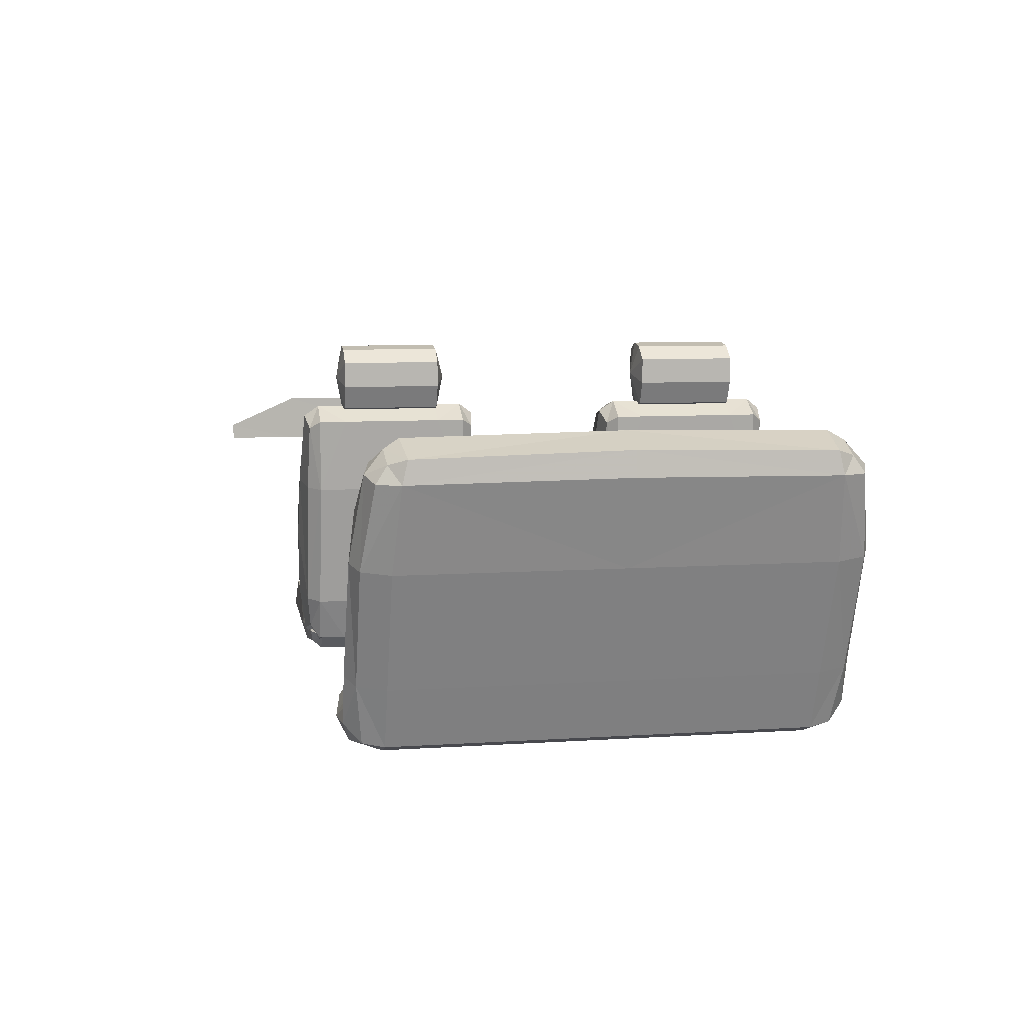
<metadata>
{"format":"obj","ext":"obj","renderer":"f3d","projection":"perspective","resolution":1024,"background":"white","views":[{"elev":8.4,"azim":-100.3,"up":"+Z"}]}
</metadata>
<code>
g
v  -1.572 0.5353 0.2044
v  -1.22 0.5393 0.1915
v  -1.173 0.5316 0.1999
v  -1.59 0.5361 0.2691
v  -1.349 0.5482 0.2983
v  -1.185 0.5442 0.2677
v  -1.572 0.161 0.2044
v  -1.218 0.1552 0.1915
v  -1.17 0.1627 0.1999
v  -1.59 0.1601 0.2691
v  -1.349 0.1481 0.2983
v  -1.182 0.1521 0.2677
v  -1.602 0.4581 0.1922
v  -1.127 0.4704 0.1933
v  -1.168 0.4838 0.2461
v  -1.33 0.4838 0.2749
v  -1.581 0.4708 0.2731
v  -1.602 0.2381 0.1922
v  -1.127 0.2257 0.1933
v  -1.168 0.2125 0.2461
v  -1.33 0.2125 0.2749
v  -1.581 0.2255 0.2731
v  -1.496 0.5532 0.2387
v  -1.228 0.5529 0.2371
v  -1.496 0.1431 0.2387
v  -1.225 0.1423 0.2371
v  -1.475 0.5168 0.1796
v  -1.213 0.5149 0.1796
v  -1.475 0.1794 0.1796
v  -1.212 0.1802 0.1796
v  -1.138 0.512 0.2233
v  -1.129 0.2125 0.2157
v  -1.135 0.1833 0.2233
v  -1.235 0.5129 0.2918
v  -1.496 0.5161 0.2941
v  -1.231 0.2125 0.265
v  -1.475 0.2125 0.2782
v  -1.233 0.1837 0.2918
v  -1.496 0.1802 0.2941
v  -1.644 0.5168 0.2329
v  -1.644 0.2381 0.2299
v  -1.644 0.1794 0.2329
v  -1.61 0.5421 0.2363
v  -1.509 0.5453 0.2889
v  -1.48 0.5421 0.1932
v  -1.235 0.5463 0.2959
v  -1.165 0.5394 0.2314
v  -1.48 0.1541 0.1932
v  -1.509 0.1509 0.2889
v  -1.61 0.1541 0.2363
v  -1.161 0.1553 0.2314
v  -1.233 0.1502 0.2959
v  -1.602 0.5168 0.1929
v  -1.147 0.5133 0.1896
v  -1.602 0.1794 0.1929
v  -1.145 0.1812 0.1896
v  -1.173 0.5116 0.2669
v  -1.129 0.4838 0.2157
v  -1.171 0.1849 0.2669
v  -1.342 0.5149 0.2985
v  -1.231 0.4838 0.265
v  -1.61 0.5166 0.2743
v  -1.475 0.4838 0.2782
v  -1.341 0.1815 0.2985
v  -1.61 0.1796 0.2743
v  -1.644 0.4581 0.2299
v  -1.624 0.5441 0.2565
v  -1.519 0.5473 0.2731
v  -1.65 0.552 0.3282
v  -1.498 0.5635 0.496
v  -1.731 0.5472 0.7607
v  -1.622 0.5489 0.7754
v  -1.624 0.1568 0.2565
v  -1.519 0.1536 0.2731
v  -1.65 0.1489 0.3282
v  -1.498 0.1374 0.496
v  -1.731 0.1536 0.7607
v  -1.622 0.152 0.7754
v  -1.643 0.4618 0.2269
v  -1.534 0.4745 0.2658
v  -1.55 0.4868 0.4933
v  -1.632 0.4784 0.8035
v  -1.755 0.4618 0.7769
v  -1.679 0.4618 0.3245
v  -1.643 0.2391 0.2269
v  -1.534 0.2264 0.2658
v  -1.55 0.2141 0.4933
v  -1.632 0.2225 0.8035
v  -1.755 0.2391 0.7769
v  -1.679 0.2391 0.3245
v  -1.563 0.5654 0.3396
v  -1.623 0.5654 0.6228
v  -1.563 0.1355 0.3396
v  -1.623 0.1355 0.6228
v  -1.579 0.5232 0.2049
v  -1.588 0.2391 0.2042
v  -1.579 0.1777 0.2049
v  -1.488 0.529 0.3517
v  -1.544 0.529 0.6328
v  -1.529 0.2141 0.3487
v  -1.579 0.2141 0.6302
v  -1.488 0.1719 0.3517
v  -1.544 0.1719 0.6328
v  -1.694 0.5232 0.8105
v  -1.699 0.2391 0.8101
v  -1.694 0.1777 0.8105
v  -1.736 0.5232 0.6102
v  -1.679 0.5232 0.3245
v  -1.736 0.2391 0.6102
v  -1.736 0.1777 0.6102
v  -1.679 0.1777 0.3245
v  -1.584 0.5683 0.4864
v  -1.486 0.5592 0.3502
v  -1.569 0.552 0.239
v  -1.707 0.552 0.6134
v  -1.681 0.5557 0.7868
v  -1.546 0.5592 0.6315
v  -1.569 0.1489 0.239
v  -1.486 0.1417 0.3502
v  -1.584 0.1326 0.4864
v  -1.546 0.1417 0.6315
v  -1.681 0.1452 0.7868
v  -1.707 0.1489 0.6134
v  -1.519 0.5246 0.2493
v  -1.588 0.4618 0.2042
v  -1.641 0.5232 0.227
v  -1.519 0.1762 0.2493
v  -1.641 0.1777 0.227
v  -1.502 0.5319 0.4968
v  -1.529 0.4868 0.3487
v  -1.621 0.5239 0.7958
v  -1.579 0.4868 0.6302
v  -1.502 0.169 0.4968
v  -1.621 0.1769 0.7958
v  -1.754 0.5232 0.7769
v  -1.699 0.4618 0.8101
v  -1.754 0.1777 0.7769
v  -1.736 0.4618 0.6102
v  -1.723 0.4616 0.8064
v  -1.649 0.4616 0.8129
v  -1.746 0.4616 0.9171
v  -1.616 0.4616 0.9048
v  -1.723 0.2378 0.8064
v  -1.656 0.2383 0.8117
v  -1.746 0.2378 0.9171
v  -1.621 0.2383 0.9097
v  -1.662 0.2378 0.9535
v  -1.662 0.4616 0.9535
v  -1.679 0.4771 0.879
v  -1.679 0.2165 0.879
v  -1.686 0.2376 0.7946
v  -1.709 0.2376 0.9466
v  -1.746 0.2376 0.8593
v  -1.63 0.2376 0.9367
v  -1.746 0.4619 0.8593
v  -1.709 0.4619 0.9466
v  -1.686 0.4619 0.7946
v  -1.63 0.4619 0.9367
v  -1.624 -0.1897 0.2565
v  -1.519 -0.1865 0.2731
v  -1.65 -0.1818 0.3282
v  -1.498 -0.1703 0.496
v  -1.731 -0.1865 0.7607
v  -1.622 -0.1849 0.7754
v  -1.624 -0.577 0.2565
v  -1.519 -0.5802 0.2731
v  -1.65 -0.5848 0.3282
v  -1.498 -0.5964 0.496
v  -1.731 -0.5801 0.7607
v  -1.622 -0.5818 0.7754
v  -1.643 -0.272 0.2269
v  -1.534 -0.2593 0.2658
v  -1.55 -0.247 0.4933
v  -1.632 -0.2554 0.8035
v  -1.755 -0.272 0.7769
v  -1.679 -0.272 0.3245
v  -1.643 -0.4947 0.2269
v  -1.534 -0.5074 0.2658
v  -1.55 -0.5197 0.4933
v  -1.632 -0.5113 0.8035
v  -1.755 -0.4947 0.7769
v  -1.679 -0.4947 0.3245
v  -1.563 -0.1684 0.3396
v  -1.623 -0.1684 0.6228
v  -1.563 -0.5983 0.3396
v  -1.623 -0.5983 0.6228
v  -1.579 -0.2106 0.2049
v  -1.588 -0.4947 0.2042
v  -1.579 -0.5561 0.2049
v  -1.488 -0.2048 0.3517
v  -1.544 -0.2048 0.6328
v  -1.529 -0.5197 0.3487
v  -1.579 -0.5197 0.6302
v  -1.488 -0.5619 0.3517
v  -1.544 -0.5619 0.6328
v  -1.694 -0.2106 0.8105
v  -1.699 -0.4947 0.8101
v  -1.694 -0.5561 0.8105
v  -1.736 -0.2106 0.6102
v  -1.679 -0.2106 0.3245
v  -1.736 -0.4947 0.6102
v  -1.736 -0.5561 0.6102
v  -1.679 -0.5561 0.3245
v  -1.584 -0.1655 0.4864
v  -1.486 -0.1746 0.3502
v  -1.569 -0.1818 0.239
v  -1.707 -0.1818 0.6134
v  -1.681 -0.1781 0.7868
v  -1.546 -0.1746 0.6315
v  -1.569 -0.5848 0.239
v  -1.486 -0.5921 0.3502
v  -1.584 -0.6012 0.4864
v  -1.546 -0.5921 0.6315
v  -1.681 -0.5886 0.7868
v  -1.707 -0.5848 0.6134
v  -1.519 -0.2091 0.2493
v  -1.588 -0.272 0.2042
v  -1.641 -0.2106 0.227
v  -1.519 -0.5575 0.2493
v  -1.641 -0.5561 0.227
v  -1.502 -0.2019 0.4968
v  -1.529 -0.247 0.3487
v  -1.621 -0.2098 0.7958
v  -1.579 -0.247 0.6302
v  -1.502 -0.5647 0.4968
v  -1.621 -0.5568 0.7958
v  -1.754 -0.2106 0.7769
v  -1.699 -0.272 0.8101
v  -1.754 -0.5561 0.7769
v  -1.736 -0.272 0.6102
v  -1.572 -0.1985 0.2044
v  -1.22 -0.1945 0.1915
v  -1.173 -0.2021 0.1999
v  -1.59 -0.1976 0.2691
v  -1.349 -0.1856 0.2983
v  -1.185 -0.1896 0.2677
v  -1.572 -0.5728 0.2044
v  -1.218 -0.5785 0.1915
v  -1.17 -0.571 0.1999
v  -1.59 -0.5736 0.2691
v  -1.349 -0.5856 0.2983
v  -1.182 -0.5817 0.2677
v  -1.602 -0.2756 0.1922
v  -1.127 -0.2634 0.1933
v  -1.168 -0.25 0.2461
v  -1.33 -0.25 0.2749
v  -1.581 -0.263 0.2731
v  -1.602 -0.4956 0.1922
v  -1.127 -0.5081 0.1933
v  -1.168 -0.5213 0.2461
v  -1.33 -0.5213 0.2749
v  -1.581 -0.5083 0.2731
v  -1.496 -0.1806 0.2387
v  -1.228 -0.1809 0.2371
v  -1.496 -0.5907 0.2387
v  -1.225 -0.5915 0.2371
v  -1.475 -0.217 0.1796
v  -1.213 -0.2188 0.1796
v  -1.475 -0.5543 0.1796
v  -1.212 -0.5536 0.1796
v  -1.138 -0.2217 0.2233
v  -1.129 -0.5213 0.2157
v  -1.135 -0.5505 0.2233
v  -1.235 -0.2208 0.2918
v  -1.496 -0.2177 0.2941
v  -1.231 -0.5213 0.265
v  -1.475 -0.5213 0.2782
v  -1.233 -0.55 0.2918
v  -1.496 -0.5536 0.2941
v  -1.644 -0.217 0.2329
v  -1.644 -0.4956 0.2299
v  -1.644 -0.5543 0.2329
v  -1.61 -0.1917 0.2363
v  -1.509 -0.1885 0.2889
v  -1.48 -0.1917 0.1932
v  -1.235 -0.1875 0.2959
v  -1.165 -0.1944 0.2314
v  -1.48 -0.5796 0.1932
v  -1.509 -0.5828 0.2889
v  -1.61 -0.5796 0.2363
v  -1.161 -0.5785 0.2314
v  -1.233 -0.5835 0.2959
v  -1.602 -0.217 0.1929
v  -1.147 -0.2205 0.1896
v  -1.602 -0.5543 0.1929
v  -1.145 -0.5525 0.1896
v  -1.173 -0.2222 0.2669
v  -1.129 -0.25 0.2157
v  -1.171 -0.5488 0.2669
v  -1.342 -0.2189 0.2985
v  -1.231 -0.25 0.265
v  -1.61 -0.2171 0.2743
v  -1.475 -0.25 0.2782
v  -1.341 -0.5523 0.2985
v  -1.61 -0.5542 0.2743
v  -1.644 -0.2756 0.2299
v  -1.723 -0.2721 0.8064
v  -1.649 -0.2721 0.8129
v  -1.746 -0.2721 0.9171
v  -1.616 -0.2721 0.9048
v  -1.723 -0.4959 0.8064
v  -1.656 -0.4955 0.8117
v  -1.746 -0.4959 0.9171
v  -1.621 -0.4955 0.9097
v  -1.662 -0.4959 0.9535
v  -1.662 -0.2721 0.9535
v  -1.679 -0.2566 0.879
v  -1.679 -0.5172 0.879
v  -1.686 -0.4961 0.7946
v  -1.709 -0.4961 0.9466
v  -1.746 -0.4961 0.8593
v  -1.63 -0.4961 0.9367
v  -1.746 -0.2719 0.8593
v  -1.709 -0.2719 0.9466
v  -1.686 -0.2719 0.7946
v  -1.63 -0.2719 0.9367
v  -2.46 0.504 0.1719
v  -2.336 0.519 0.1472
v  -2.505 0.519 0.3041
v  -2.38 0.527 0.2371
v  -2.468 0.528 0.4311
v  -2.608 0.519 0.5619
v  -2.547 0.523 0.6759
v  -2.667 0.4689 0.7824
v  -2.603 0.4699 0.8072
v  -2.46 -0.5187 0.1719
v  -2.336 -0.5347 0.1472
v  -2.505 -0.5347 0.3041
v  -2.38 -0.5417 0.2371
v  -2.468 -0.5437 0.4311
v  -2.608 -0.5347 0.5619
v  -2.547 -0.5357 0.6759
v  -2.667 -0.4836 0.7824
v  -2.603 -0.4856 0.8072
v  -2.473 -0.02458 0.1647
v  -2.341 -0.02458 0.127
v  -2.36 -0.02458 0.2305
v  -2.475 -0.02458 0.4329
v  -2.554 -0.02458 0.6804
v  -2.599 -0.02458 0.8347
v  -2.692 -0.02458 0.8051
v  -2.629 -0.02458 0.5563
v  -2.527 -0.02458 0.2984
v  -2.166 0.504 0.1411
v  -2.16 0.502 0.2339
v  -2.166 -0.5187 0.1466
v  -2.16 -0.5157 0.2339
v  -2.125 -0.02458 0.1252
v  -2.102 -0.02458 0.2549
v  -2.149 -0.02458 0.2523
v  -2.439 0.5411 0.2103
v  -2.47 0.5411 0.3193
v  -2.565 0.5373 0.5732
v  -2.626 0.511 0.7594
v  -2.439 -0.5547 0.2103
v  -2.47 -0.5547 0.3193
v  -2.565 -0.5547 0.5732
v  -2.626 -0.5237 0.7594
v  -2.421 0.4569 0.1442
v  -2.421 -0.02458 0.1442
v  -2.421 -0.4726 0.1442
v  -2.072 0.4569 0.1999
v  -2.41 0.478 0.3382
v  -2.504 0.497 0.5913
v  -2.565 0.4629 0.7855
v  -2.072 -0.02458 0.1999
v  -2.423 -0.02458 0.3336
v  -2.523 -0.02458 0.5893
v  -2.57 -0.02458 0.79
v  -2.072 -0.4726 0.1999
v  -2.41 -0.4916 0.3382
v  -2.504 -0.5107 0.5913
v  -2.565 -0.4766 0.7855
v  -2.689 0.4309 0.795
v  -2.689 -0.4466 0.795
v  -2.693 0.4429 0.7446
v  -2.629 0.4569 0.5563
v  -2.527 0.4569 0.2984
v  -2.473 0.4569 0.1647
v  -2.697 -0.02458 0.7501
v  -2.693 -0.4576 0.7446
v  -2.629 -0.4726 0.5563
v  -2.527 -0.4726 0.2984
v  -2.473 -0.4726 0.1647
v  -2.282 0.5411 0.1883
v  -2.282 -0.5547 0.1883
v  -2.341 0.4569 0.127
v  -2.341 -0.4726 0.127
v  -2.262 0.4419 0.2498
v  -2.262 -0.4546 0.2498
v  -2.427 0.526 0.3381
v  -2.515 0.53 0.5875
v  -2.671 0.493 0.7448
v  -2.577 0.497 0.7772
v  -2.427 -0.5397 0.3381
v  -2.515 -0.5437 0.5875
v  -2.577 -0.5127 0.7772
v  -2.671 -0.5087 0.7448
v  -2.124 0.519 0.1973
v  -2.122 0.4549 0.254
v  -2.125 0.4569 0.1252
v  -2.456 0.492 0.4339
v  -2.345 0.4589 0.255
v  -2.535 0.489 0.6806
v  -2.595 0.4369 0.8275
v  -2.122 -0.4686 0.254
v  -2.124 -0.5347 0.1973
v  -2.125 -0.4726 0.1252
v  -2.456 -0.5067 0.4339
v  -2.345 -0.4726 0.255
v  -2.535 -0.5037 0.6806
v  -2.595 -0.4506 0.8275
v  -2.27 0.515 0.2323
v  -2.27 -0.5307 0.2323
g Material__10
f 23 45 1 43
f 23 43 4 44
f 23 44 5 24
f 23 24 2 45
f 24 46 6 47
f 24 47 3 2
f 25 50 7 48
f 25 48 8 26
f 25 26 11 49
f 25 49 10 50
f 26 8 9 51
f 26 51 12 52
f 27 53 1 45
f 27 45 2 28
f 28 2 3 54
f 29 30 8 48
f 29 48 7 55
f 30 56 9 8
f 31 54 3 47
f 31 47 6 57
f 31 57 15 58
f 31 58 14 54
f 32 19 14 58
f 32 58 15 20
f 33 56 19 32
f 33 32 20 59
f 33 59 12 51
f 33 51 9 56
f 34 57 6 46
f 34 46 5 60
f 34 60 16 61
f 34 61 15 57
f 35 60 5 44
f 35 44 4 62
f 35 62 17 63
f 35 63 16 60
f 36 20 15 61
f 36 61 16 21
f 37 21 16 63
f 37 63 17 22
f 38 59 20 36
f 38 36 21 64
f 38 64 11 52
f 38 52 12 59
f 39 64 21 37
f 39 37 22 65
f 39 65 10 49
f 39 49 11 64
f 40 62 4 43
f 40 43 1 53
f 40 53 13 66
f 40 66 17 62
f 41 22 17 66
f 41 66 13 18
f 42 65 22 41
f 42 41 18 55
f 42 55 7 50
f 42 50 10 65
f 91 114 67 69
f 91 112 70 113
f 91 113 68 114
f 92 112 69 115
f 92 115 71 116
f 92 116 72 117
f 92 117 70 112
f 93 75 73 118
f 93 118 74 119
f 93 119 76 120
f 94 123 75 120
f 94 120 76 121
f 94 121 78 122
f 94 122 77 123
f 95 126 67 114
f 95 114 68 124
f 95 125 79 126
f 96 85 79 125
f 97 128 85 96
f 97 127 74 118
f 97 118 73 128
f 98 124 68 113
f 98 113 70 129
f 98 129 81 130
f 98 130 80 124
f 99 129 70 117
f 99 117 72 131
f 99 131 82 132
f 99 132 81 129
f 100 86 80 130
f 100 130 81 87
f 101 87 81 132
f 101 132 82 88
f 102 127 86 100
f 102 100 87 133
f 102 133 76 119
f 102 119 74 127
f 103 133 87 101
f 103 101 88 134
f 103 134 78 121
f 103 121 76 133
f 104 131 72 116
f 104 116 71 135
f 104 135 83 136
f 104 136 82 131
f 105 88 82 136
f 105 136 83 89
f 106 134 88 105
f 106 105 89 137
f 106 137 77 122
f 106 122 78 134
f 107 135 71 115
f 107 115 69 108
f 107 108 84 138
f 107 138 83 135
f 108 69 67 126
f 108 126 79 84
f 109 89 83 138
f 109 138 84 90
f 90 84 79 85
f 110 137 89 109
f 110 109 90 111
f 110 111 75 123
f 110 123 77 137
f 111 90 85 128
f 111 128 73 75
f 149 142 140 157
f 149 157 139 155
f 149 155 141 156
f 149 156 148 158
f 150 154 147 152
f 150 152 145 153
f 150 153 143 151
f 150 151 144 146
f 151 143 139 157
f 151 157 140 144
f 146 144 140 142
f 152 147 148 156
f 152 156 141 145
f 153 145 141 155
f 153 155 139 143
f 154 146 142 158
f 154 158 148 147
f 183 206 159 161
f 183 204 162 205
f 183 205 160 206
f 184 204 161 207
f 184 207 163 208
f 184 208 164 209
f 184 209 162 204
f 185 167 165 210
f 185 210 166 211
f 185 211 168 212
f 186 215 167 212
f 186 212 168 213
f 186 213 170 214
f 186 214 169 215
f 187 218 159 206
f 187 206 160 216
f 187 217 171 218
f 188 177 171 217
f 189 220 177 188
f 189 219 166 210
f 189 210 165 220
f 190 216 160 205
f 190 205 162 221
f 190 221 173 222
f 190 222 172 216
f 191 221 162 209
f 191 209 164 223
f 191 223 174 224
f 191 224 173 221
f 192 178 172 222
f 192 222 173 179
f 193 179 173 224
f 193 224 174 180
f 194 219 178 192
f 194 192 179 225
f 194 225 168 211
f 194 211 166 219
f 195 225 179 193
f 195 193 180 226
f 195 226 170 213
f 195 213 168 225
f 196 223 164 208
f 196 208 163 227
f 196 227 175 228
f 196 228 174 223
f 197 180 174 228
f 197 228 175 181
f 198 226 180 197
f 198 197 181 229
f 198 229 169 214
f 198 214 170 226
f 199 227 163 207
f 199 207 161 200
f 199 200 176 230
f 199 230 175 227
f 200 161 159 218
f 200 218 171 176
f 201 181 175 230
f 201 230 176 182
f 182 176 171 177
f 202 229 181 201
f 202 201 182 203
f 202 203 167 215
f 202 215 169 229
f 203 182 177 220
f 203 220 165 167
f 253 275 231 273
f 253 273 234 274
f 253 274 235 254
f 253 254 232 275
f 254 276 236 277
f 254 277 233 232
f 255 280 237 278
f 255 278 238 256
f 255 256 241 279
f 255 279 240 280
f 256 238 239 281
f 256 281 242 282
f 257 283 231 275
f 257 275 232 258
f 258 232 233 284
f 259 260 238 278
f 259 278 237 285
f 260 286 239 238
f 261 284 233 277
f 261 277 236 287
f 261 287 245 288
f 261 288 244 284
f 262 249 244 288
f 262 288 245 250
f 263 286 249 262
f 263 262 250 289
f 263 289 242 281
f 263 281 239 286
f 264 287 236 276
f 264 276 235 290
f 264 290 246 291
f 264 291 245 287
f 265 290 235 274
f 265 274 234 292
f 265 292 247 293
f 265 293 246 290
f 266 250 245 291
f 266 291 246 251
f 267 251 246 293
f 267 293 247 252
f 268 289 250 266
f 268 266 251 294
f 268 294 241 282
f 268 282 242 289
f 269 294 251 267
f 269 267 252 295
f 269 295 240 279
f 269 279 241 294
f 270 292 234 273
f 270 273 231 283
f 270 283 243 296
f 270 296 247 292
f 271 252 247 296
f 271 296 243 248
f 272 295 252 271
f 272 271 248 285
f 272 285 237 280
f 272 280 240 295
f 307 300 298 315
f 307 315 297 313
f 307 313 299 314
f 307 314 306 316
f 308 312 305 310
f 308 310 303 311
f 308 311 301 309
f 308 309 302 304
f 309 301 297 315
f 309 315 298 302
f 304 302 298 300
f 310 305 306 314
f 310 314 299 303
f 311 303 299 313
f 311 313 297 301
f 312 304 300 316
f 312 316 306 305
f 351 317 319 352
f 385 351 320 413
f 351 385 318 317
f 352 391 320 351
f 353 352 319 322
f 321 352 353 392
f 354 353 322 393
f 354 324 325 394
f 323 353 354 394
f 355 326 327 386
f 329 355 386 414
f 328 326 355 356
f 356 355 329 395
f 330 357 356 395
f 357 331 328 356
f 358 398 331 357
f 358 357 332 397
f 358 397 334 333
f 317 318 359 379
f 359 387 336 360
f 359 360 335 379
f 361 384 335 360
f 361 360 336 388
f 327 326 361 388
f 362 401 344 399
f 362 399 345 400
f 362 400 349 366
f 362 366 348 401
f 363 403 320 391
f 363 391 321 402
f 363 402 338 367
f 363 367 337 403
f 364 402 321 392
f 364 392 323 404
f 364 404 339 368
f 364 368 338 402
f 365 404 323 394
f 365 394 325 405
f 365 405 340 369
f 365 369 339 404
f 370 408 348 366
f 370 366 349 406
f 370 406 347 407
f 370 407 346 408
f 371 410 337 367
f 371 367 338 409
f 371 409 330 395
f 371 395 329 410
f 372 409 338 368
f 372 368 339 411
f 372 411 332 396
f 372 396 330 409
f 373 411 339 369
f 373 369 340 412
f 373 412 334 397
f 373 397 332 411
f 374 405 325 324
f 374 341 340 405
f 375 412 340 341
f 375 333 334 412
f 376 374 324 393
f 376 393 322 377
f 376 377 342 380
f 376 380 341 374
f 377 322 319 378
f 343 342 377 378
f 379 378 319 317
f 379 335 343 378
f 381 375 341 380
f 381 380 342 382
f 381 382 331 398
f 381 398 333 375
f 328 331 382 383
f 382 342 343 383
f 384 383 343 335
f 384 326 328 383
f 385 413 345 399
f 385 399 344 318
f 386 327 346 407
f 386 407 347 414
f 387 318 344 401
f 387 401 348 336
f 388 336 348 408
f 388 408 346 327
f 389 350 349 400
f 389 400 345 413
f 389 413 320 403
f 389 403 337 350
f 390 350 337 410
f 390 410 329 414
f 390 414 347 406
f 390 406 349 350
f 5 46 24
f 26 52 11
f 69 112 91
f 93 120 75
f 149 158 142
f 146 154 150
f 161 204 183
f 185 212 167
f 235 276 254
f 256 282 241
f 307 316 300
f 304 312 308
f 321 391 352
f 354 393 324
f 323 392 353
f 330 396 357
f 357 396 332
f 358 333 398
f 359 318 387
f 361 326 384
g
v  -0.822 0.675 0.514
v  -0.732 0.634 0.416
v  -0.664 0.671 0.416
v  -0.859 0.7 0.635
v  -0.806 0.705 0.695
v  -0.847 0.707 0.704
v  -0.732 0.702 0.728
v  -0.659 0.7 0.728
v  -0.514 0.659 0.663
v  -0.674 -0.685 0.534
v  -0.6 -0.672 0.434
v  -0.526 -0.689 0.601
v  -0.702 -0.695 0.64
v  -0.702 -0.701 0.721
v  -0.658 -0.699 0.746
v  -0.584 -0.698 0.746
v  -0.512 -0.695 0.746
v  -0.502 -0.637 0.748
v  -0.807 0.5023 0.511
v  -0.718 0.5023 0.414
v  -0.645 0.5023 0.414
v  -0.619 0.594 0.407
v  -0.502 0.637 0.748
v  -0.645 0.5373 0.746
v  -0.718 0.523 0.771
v  -0.793 0.523 0.802
v  -0.793 0.523 0.786
v  -0.798 0.523 0.632
v  -0.784 0.1403 0.511
v  -0.695 0.1403 0.414
v  -0.62 0.1403 0.414
v  -0.542 0.327 0.425
v  -0.493 0.62 0.745
v  -0.62 0.161 0.746
v  -0.695 0.161 0.771
v  -0.768 0.161 0.802
v  -0.768 0.161 0.785
v  -0.774 0.161 0.632
v  -0.77 -0.0271 0.511
v  -0.681 -0.0271 0.414
v  -0.608 -0.0271 0.414
v  -0.513 0.0423 0.429
v  -0.472 0.514 0.75
v  -0.608 -0.0271 0.725
v  -0.681 -0.0271 0.725
v  -0.754 -0.0271 0.725
v  -0.785 -0.0271 0.72
v  -0.785 -0.0271 0.632
v  -0.758 0.691 0.636
v  -0.758 0.695 0.672
v  -0.746 0.523 0.746
v  -0.746 0.525 0.633
v  -0.722 0.168 0.745
v  -0.721 0.164 0.633
v  -0.71 -0.0031 0.686
v  -0.71 -0.0031 0.633
v  -0.439 -0.003 0.755
v  -0.486 -0.59 0.746
v  -0.463 0.461 0.753
v  -0.451 0.347 0.754
v  -0.443 0.053 0.754
v  -0.463 -0.461 0.753
v  -0.451 -0.347 0.754
v  -0.443 -0.053 0.754
v  -0.493 -0.62 0.745
g dash
f 417 416 415 418
f 421 417 419 420
f 426 427 424 425
f 429 428 426 430
f 434 433 415 416
f 435 434 416 417
f 444 443 433 434
f 445 444 434 435
f 446 445 435 436
f 454 453 443 444
f 455 454 444 445
f 456 455 445 446
f 425 424 453 454
f 426 425 454 455
f 437 423 422 438
f 439 438 422 421
f 440 439 421 420
f 447 437 438 448
f 449 448 438 439
f 450 449 439 440
f 458 457 447 448
f 459 458 448 449
f 460 459 449 450
f 431 477 478 471
f 431 472 476 477
f 479 472 431 432
f 431 473 457 458
f 475 474 431 471
f 430 431 458 459
f 429 430 459 460
f 441 440 420 419
f 433 442 418 415
f 451 450 440 441
f 443 452 442 433
f 461 460 450 451
f 453 462 452 443
f 428 429 460 461
f 427 428 461 462
f 424 427 462 453
f 463 464 419 418
f 464 465 441 419
f 466 463 418 442
f 465 467 451 441
f 468 466 442 452
f 467 469 461 451
f 470 468 452 462
f 469 470 462 461
f 431 474 473
f 418 419 417
f 417 421 422
f 417 422 423
f 426 428 427
f 431 430 426
f 432 431 426
f 436 435 417
f 455 456 426
g
v  -0.758 0.691 0.636
v  -0.758 0.695 0.672
v  -0.746 0.523 0.746
v  -0.746 0.525 0.633
v  -0.722 0.168 0.745
v  -0.721 0.164 0.633
v  -0.71 -0.0031 0.686
v  -0.71 -0.0031 0.633
g panel
f 483 482 481 480
f 485 484 482 483
f 487 486 484 485
g

</code>
